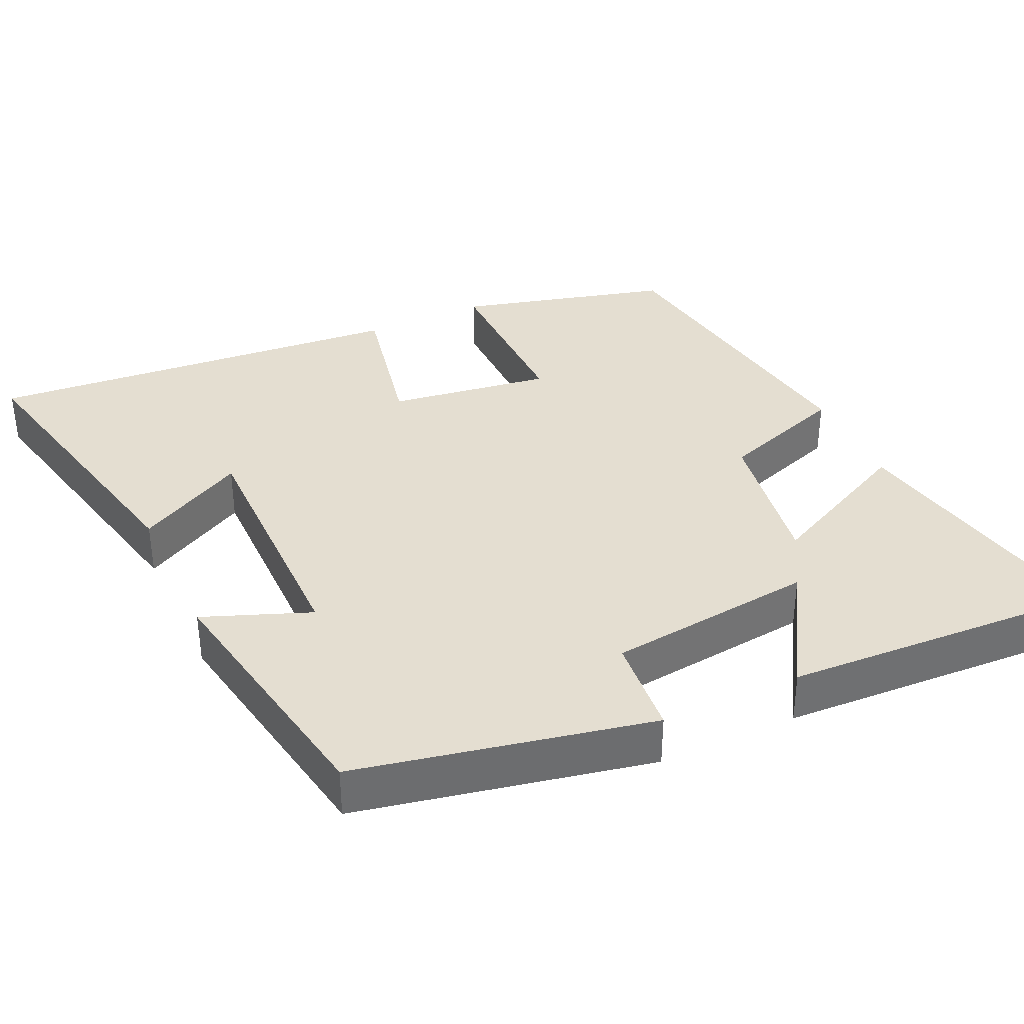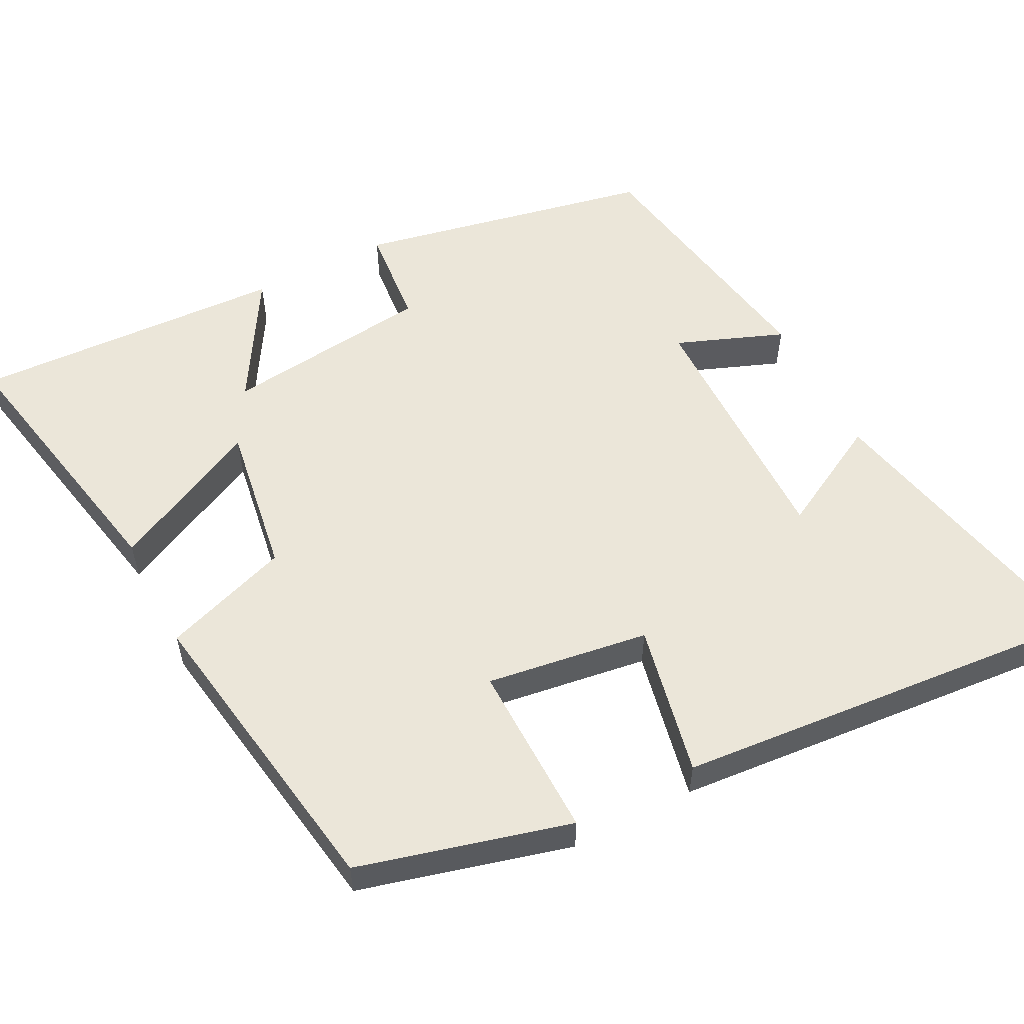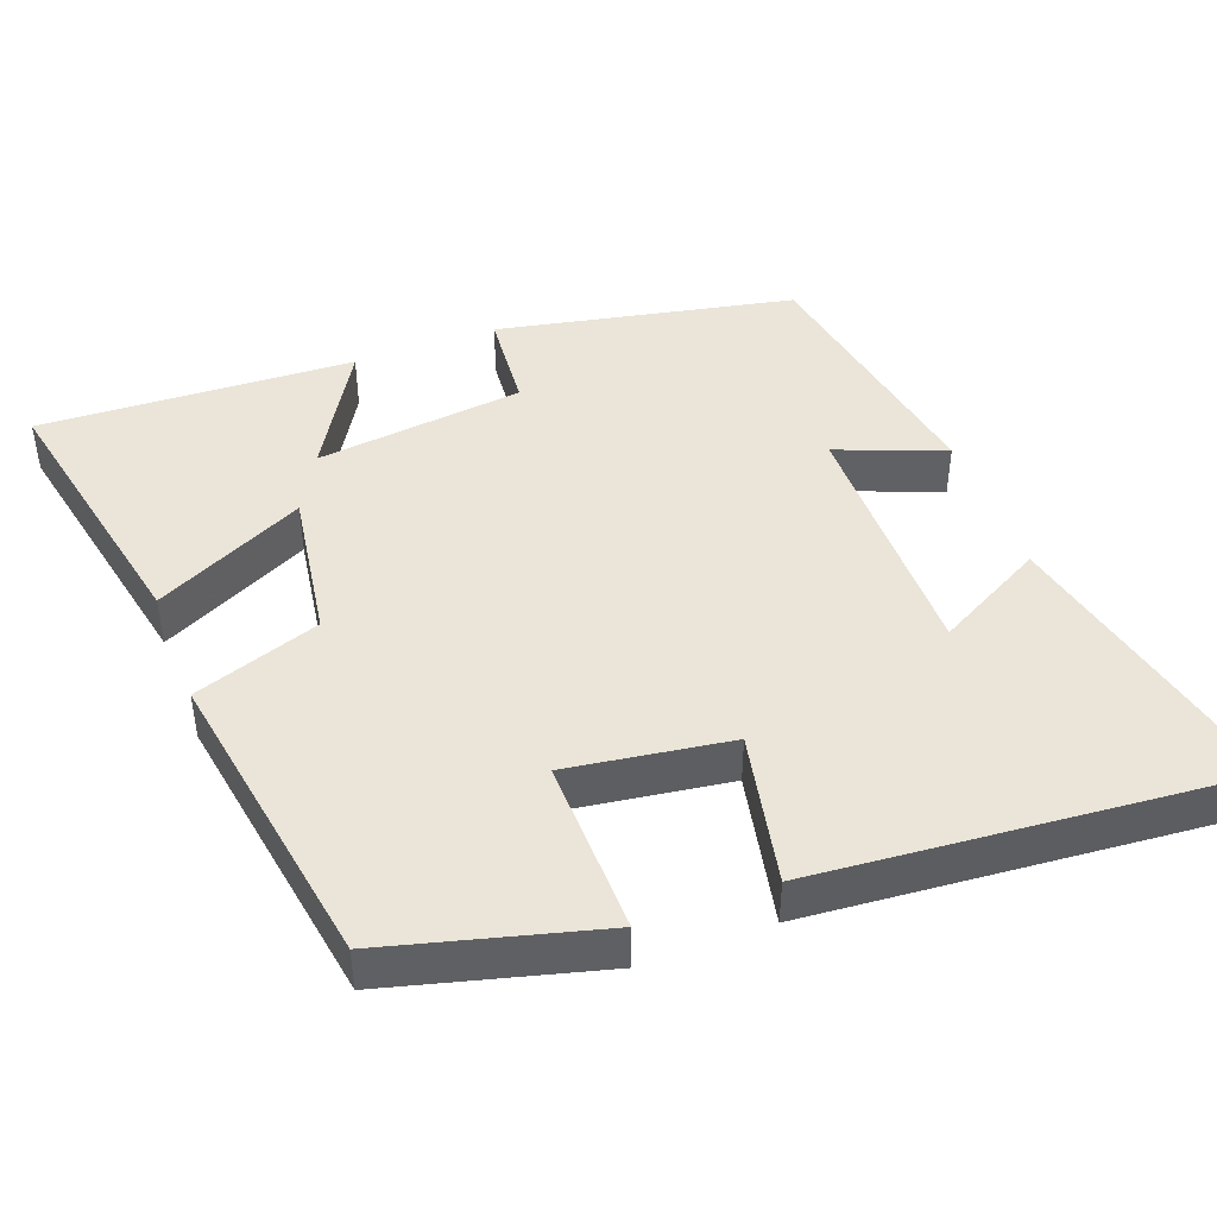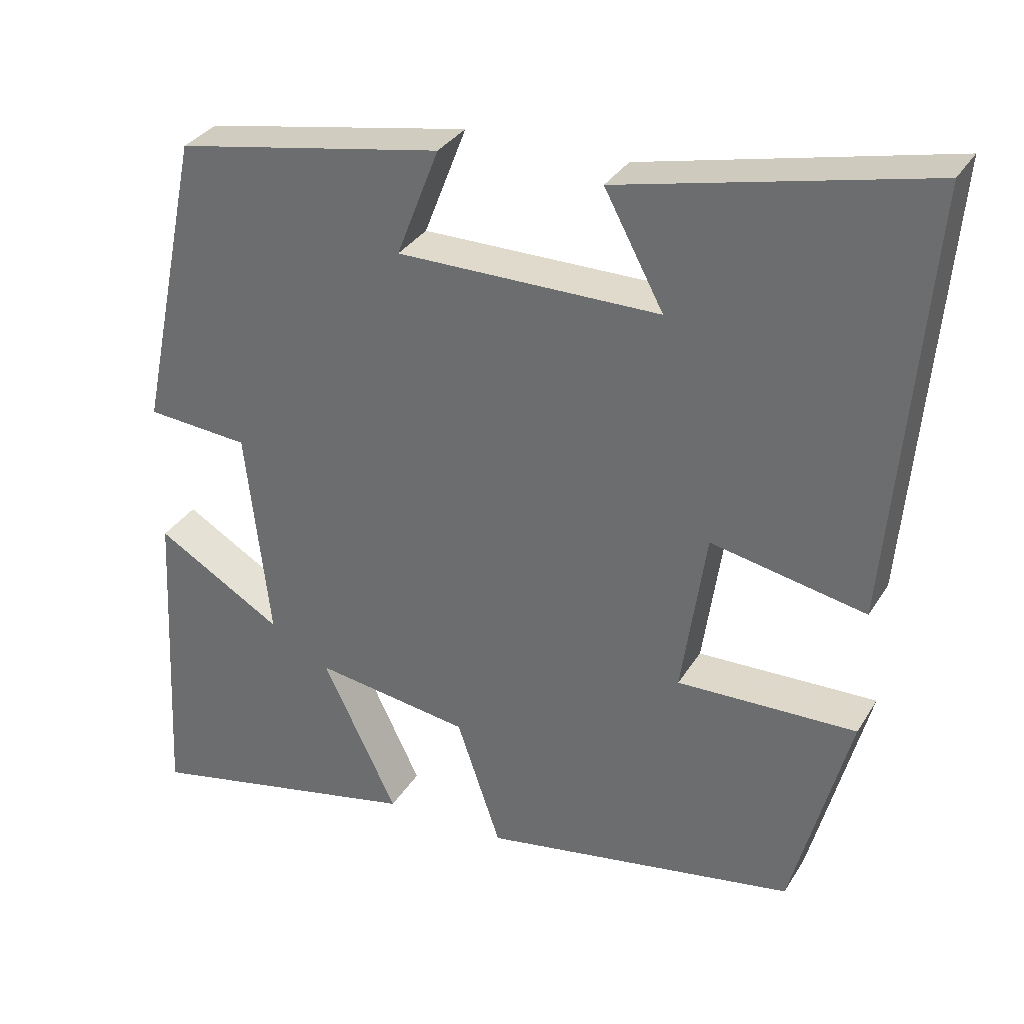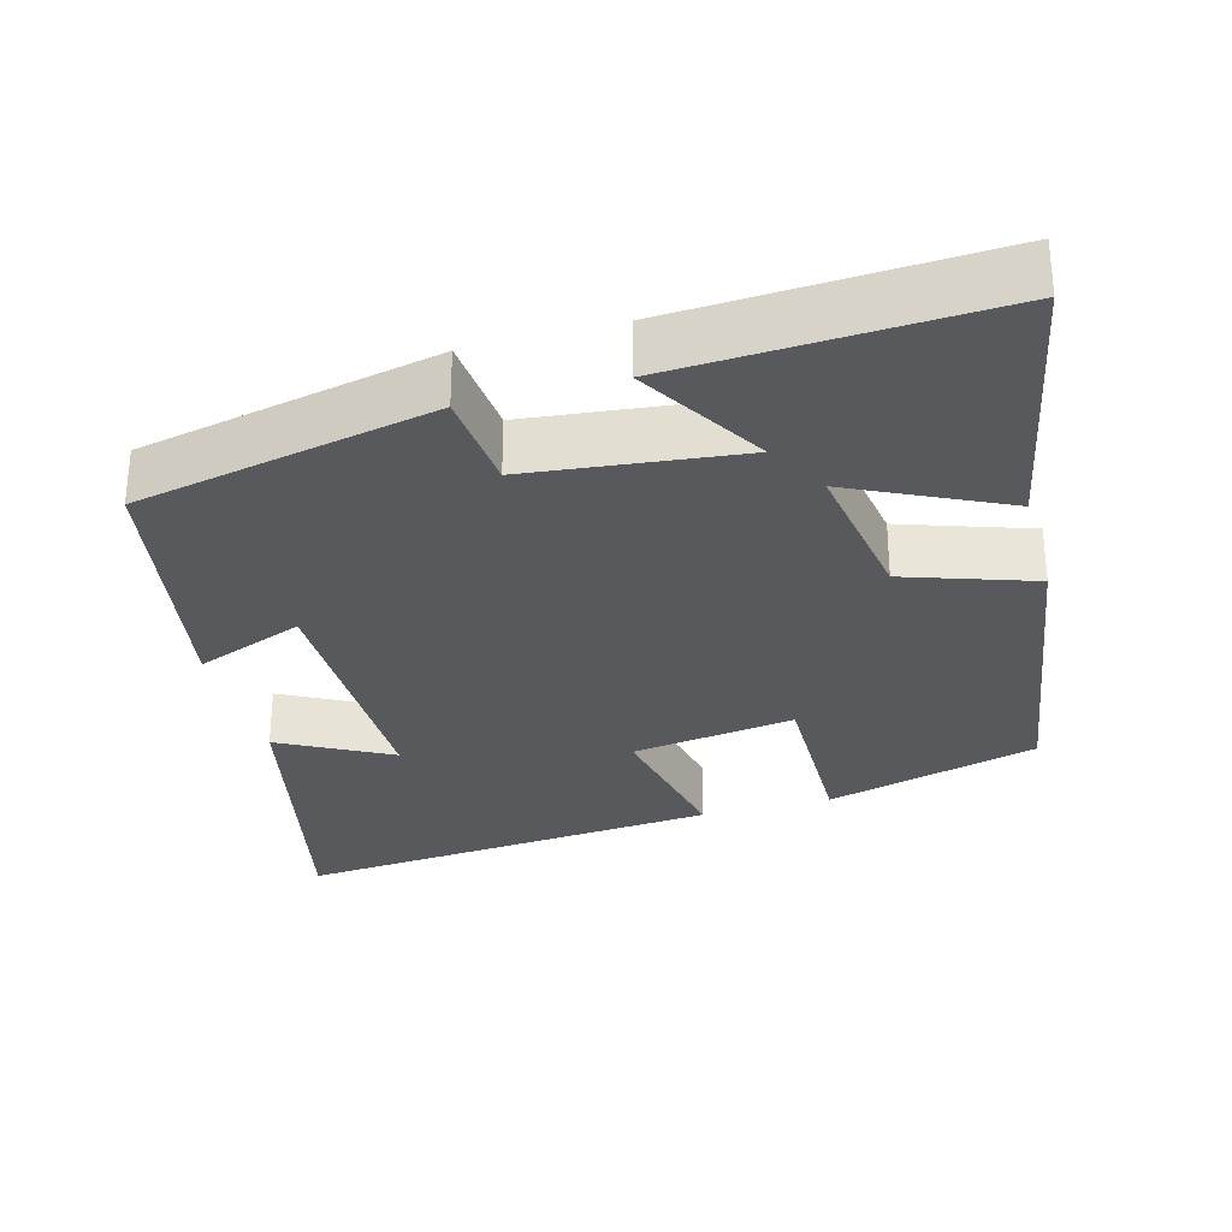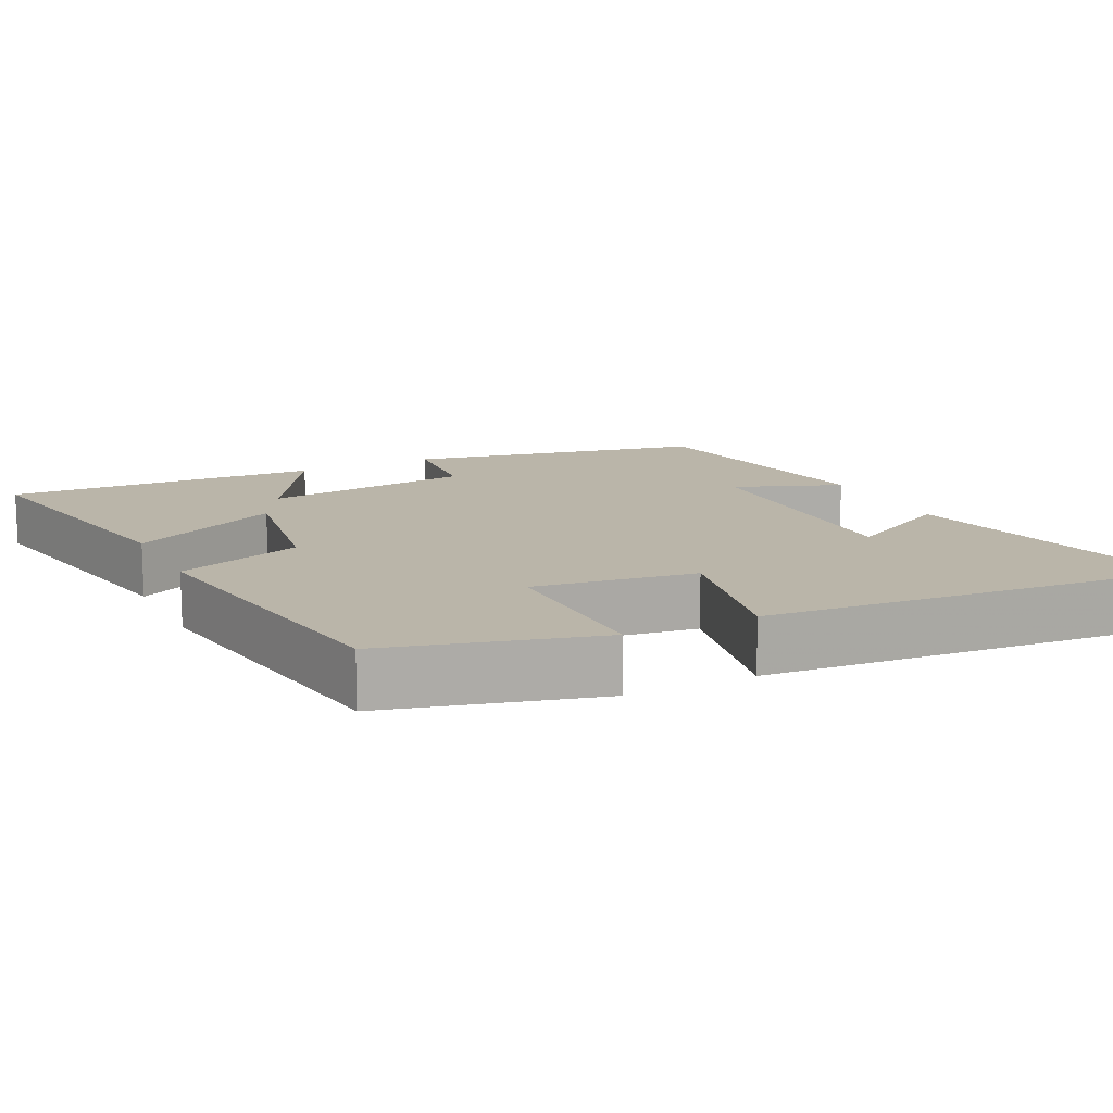
<metadata>
{"format":"obj","ext":"obj","renderer":"f3d","projection":"perspective","resolution":1024,"background":"white","views":[{"elev":36.5,"azim":65.1,"up":"+Y"},{"elev":55.9,"azim":-117.3,"up":"+Y"},{"elev":44.6,"azim":-110.7,"up":"+Y"},{"elev":32.2,"azim":-153.4,"up":"+Z"},{"elev":-29.9,"azim":105.5,"up":"+Y"},{"elev":13.7,"azim":-116.2,"up":"+Y"}]}
</metadata>
<code>
v -0.424 0.07 -0.434
v -0.5 0.07 -0.15
v -0.264 0.07 -0.154
v -0.296 0.07 0.064
v -0.5 0.07 0.022
v -0.549 0.07 0.59
v -0.147 0.07 0.5
v -0.225 0.07 0.354
v 0.121 0.07 0.356
v 0.065 0.07 0.5
v 0.418 0.07 0.437
v 0.5 0.07 0.04
v 0.365 0.07 0.028
v 0.333 0.07 -0.252
v 0.5 0.07 -0.152
v 0.521 0.07 -0.574
v 0.154 0.07 -0.5
v 0.252 0.07 -0.298
v 0.048 0.07 -0.33
v -0.01 0.07 -0.5
v -0.424 0 -0.434
v -0.5 0 -0.15
v -0.264 0 -0.154
v -0.296 0 0.064
v -0.5 0 0.022
v -0.549 0 0.59
v -0.147 0 0.5
v -0.225 0 0.354
v 0.121 0 0.356
v 0.065 0 0.5
v 0.418 0 0.437
v 0.5 0 0.04
v 0.365 0 0.028
v 0.333 0 -0.252
v 0.5 0 -0.152
v 0.521 0 -0.574
v 0.154 0 -0.5
v 0.252 0 -0.298
v 0.048 0 -0.33
v -0.01 0 -0.5
f 1 2 3
f 20 1 3
f 19 20 3
f 18 19 3 4
f 16 17 18
f 14 15 16
f 14 16 18
f 13 14 18 4
f 11 12 13
f 10 11 13
f 9 10 13
f 8 9 13 4
f 6 7 8
f 4 5 6 8
f 23 22 21
f 23 21 40
f 23 40 39
f 24 23 39 38
f 38 37 36
f 36 35 34
f 38 36 34
f 24 38 34 33
f 33 32 31
f 33 31 30
f 33 30 29
f 24 33 29 28
f 28 27 26
f 28 26 25 24
f 1 21 22 2
f 2 22 23 3
f 3 23 24 4
f 4 24 25 5
f 5 25 26 6
f 6 26 27 7
f 7 27 28 8
f 8 28 29 9
f 9 29 30 10
f 10 30 31 11
f 11 31 32 12
f 12 32 33 13
f 13 33 34 14
f 14 34 35 15
f 15 35 36 16
f 16 36 37 17
f 17 37 38 18
f 18 38 39 19
f 19 39 40 20
f 20 40 21 1

</code>
